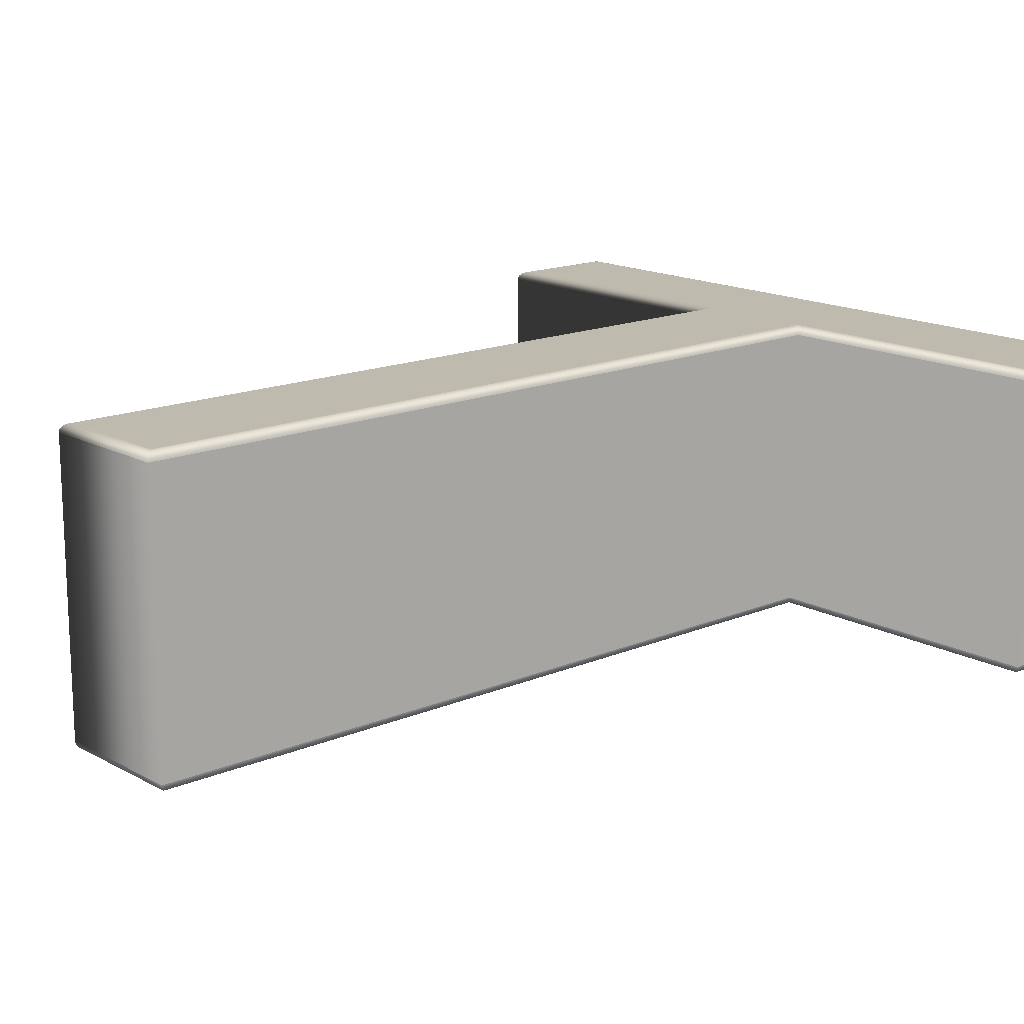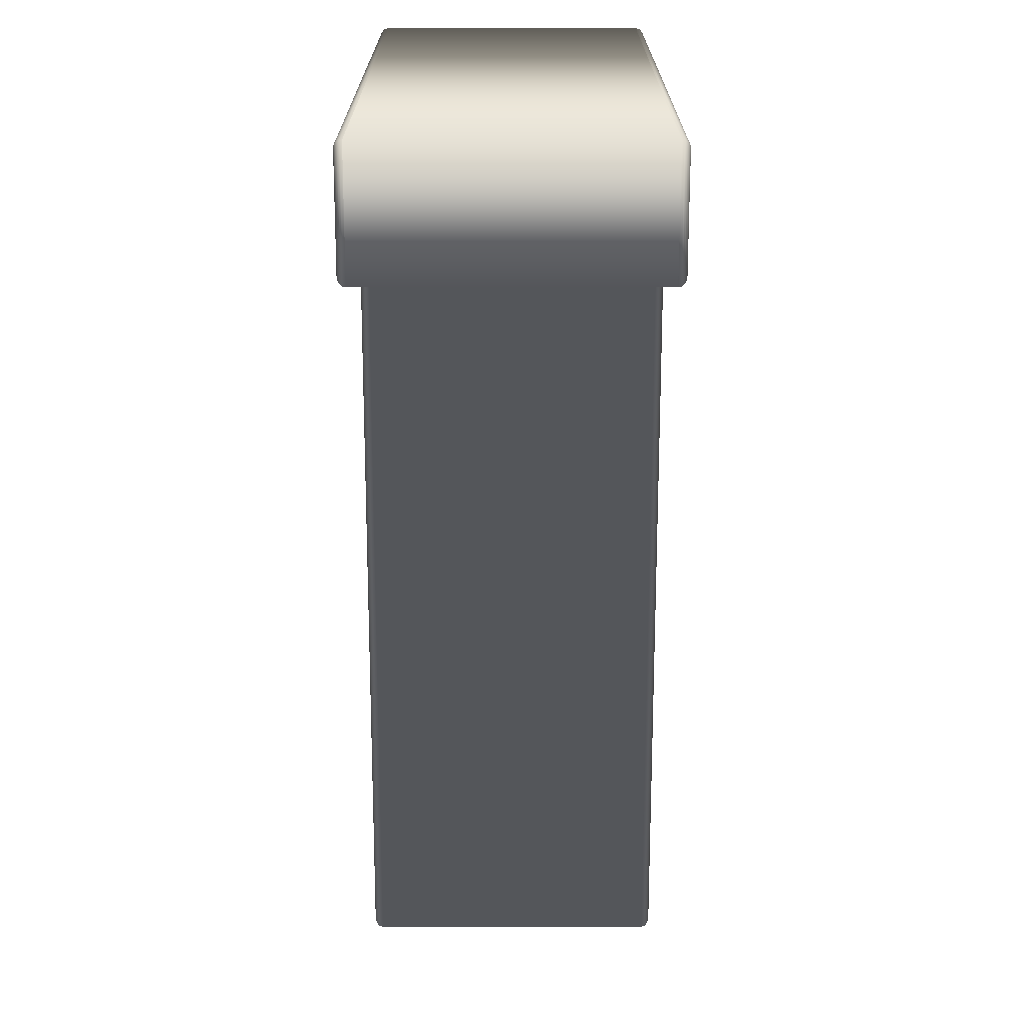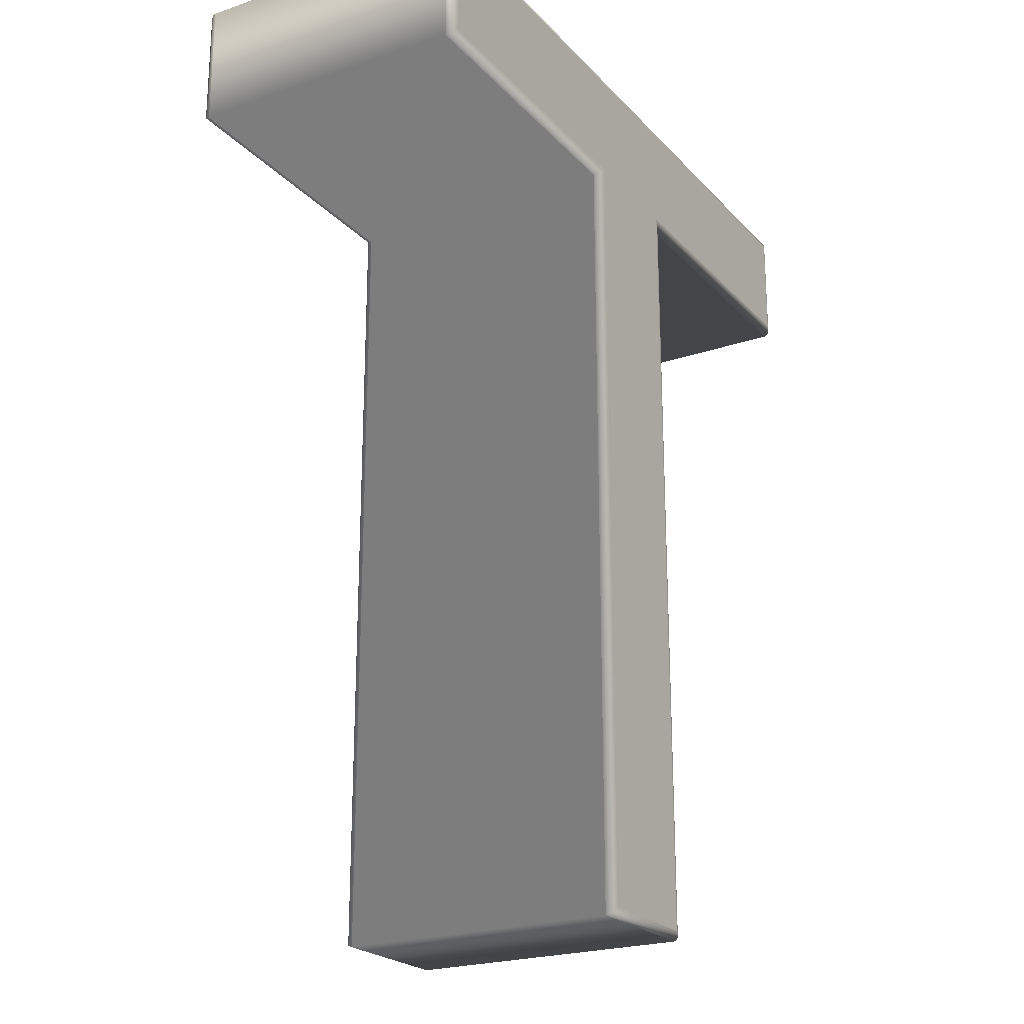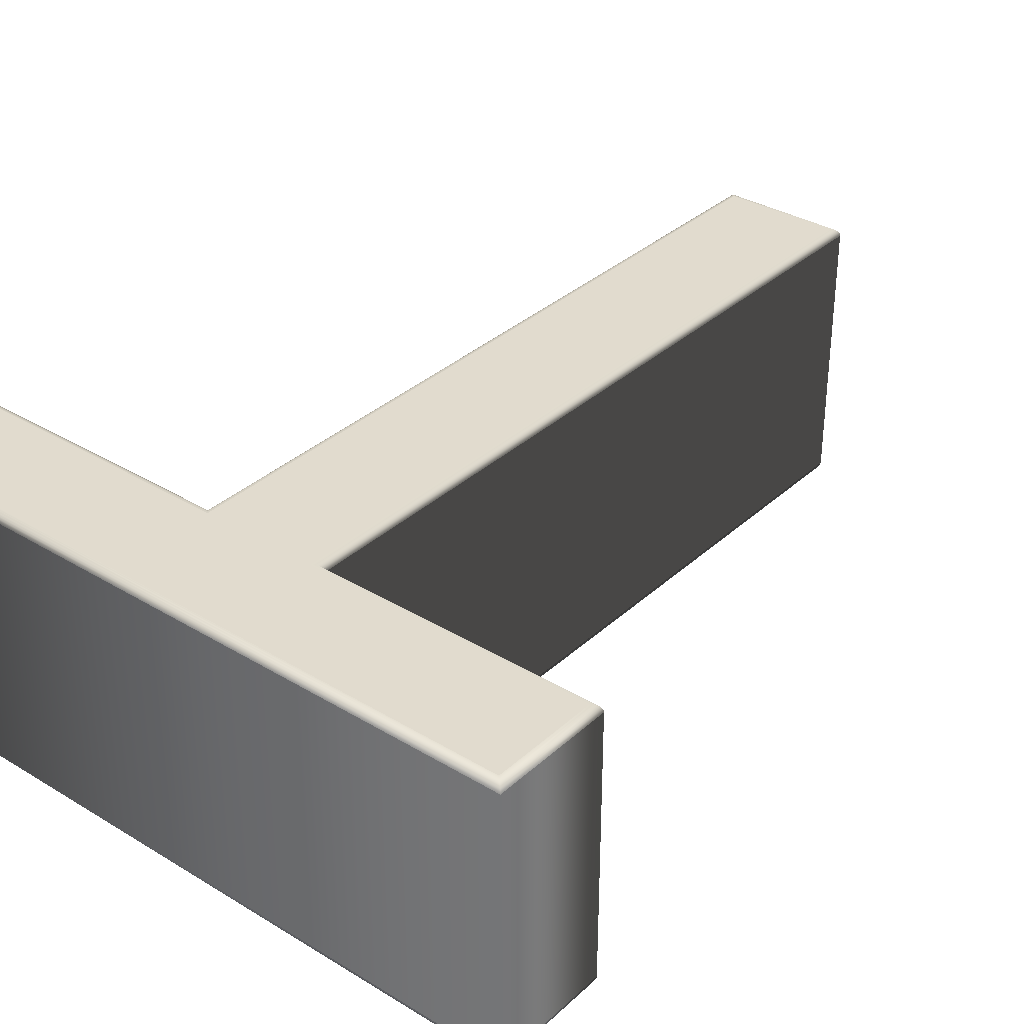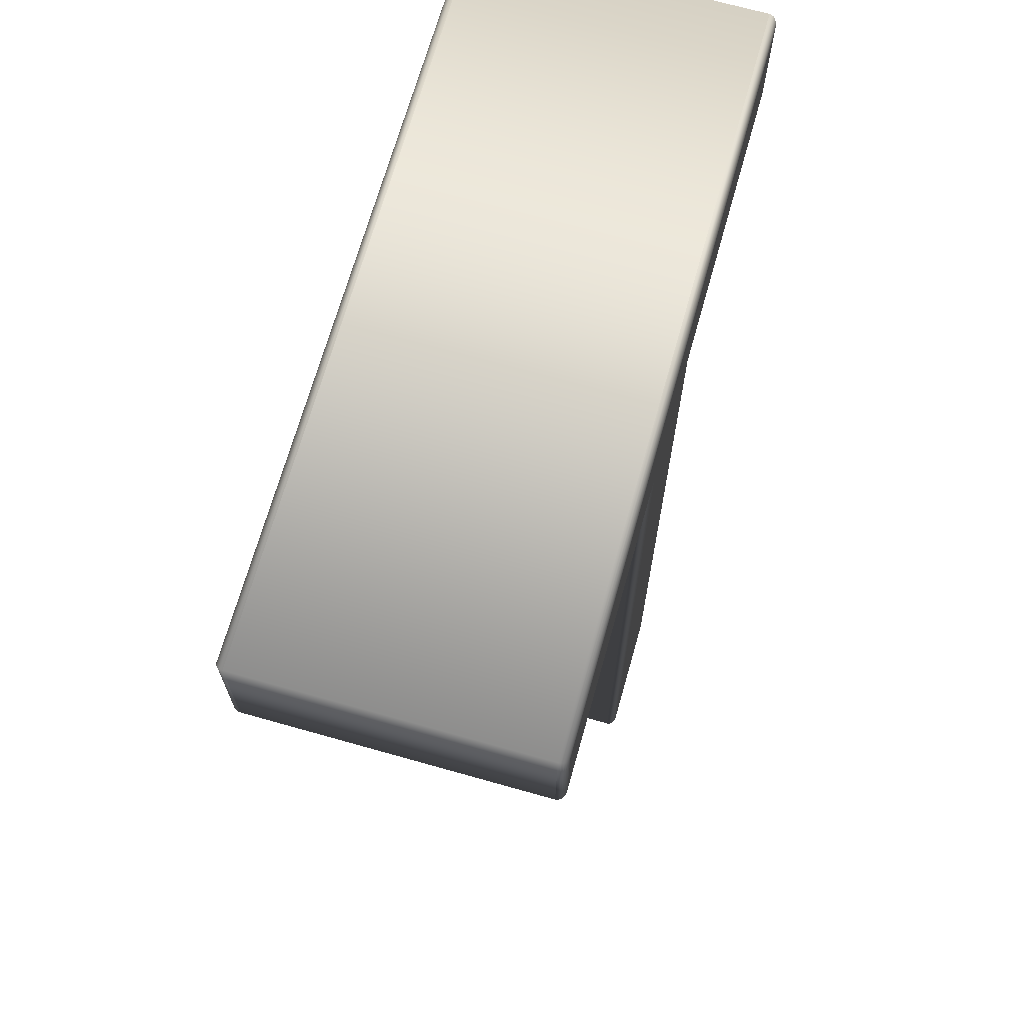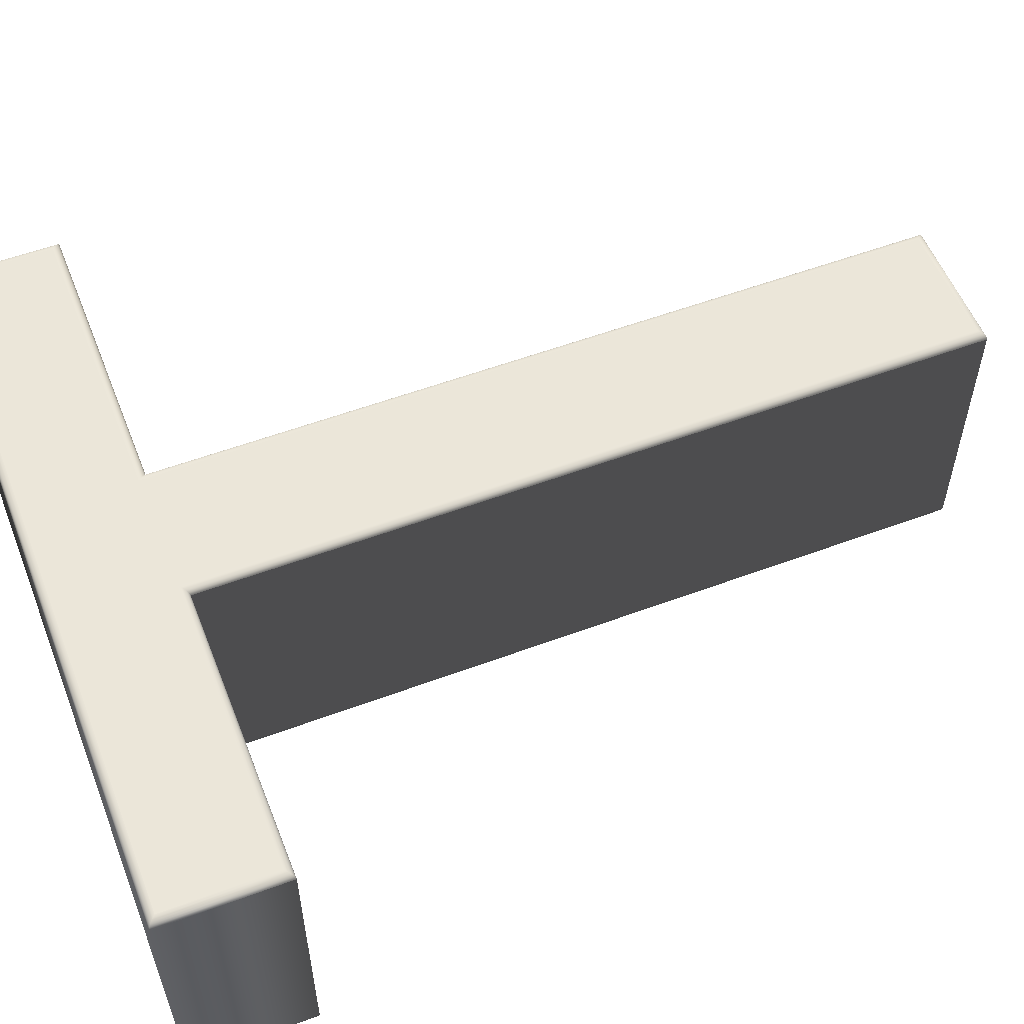
<metadata>
{"format":"obj","ext":"obj","renderer":"f3d","projection":"perspective","resolution":1024,"background":"white","views":[{"elev":15.7,"azim":48.5,"up":"+Z"},{"elev":19.5,"azim":-90.0,"up":"+Y"},{"elev":-22.6,"azim":-59.5,"up":"+Y"},{"elev":33.9,"azim":-140.6,"up":"+Z"},{"elev":69.1,"azim":105.8,"up":"+Y"},{"elev":55.6,"azim":-111.4,"up":"+Z"}]}
</metadata>
<code>
o Text_Text.003
v 0.2638 -0.006872 0.1246
v 0.1906 -0.006872 0.1246
v 0.1906 0.4676 0.1246
v 0.01333 0.4676 0.1246
v 0.01333 0.5331 0.1246
v 0.4417 0.5331 0.1246
v 0.4417 0.4676 0.1246
v 0.2638 0.4676 0.1246
v 0.2638 -0.006872 -0.05538
v 0.1906 -0.006872 -0.05538
v 0.1906 0.4676 -0.05538
v 0.01333 0.4676 -0.05538
v 0.01333 0.5331 -0.05538
v 0.4417 0.5331 -0.05538
v 0.4417 0.4676 -0.05538
v 0.2638 0.4676 -0.05538
v 0.2638 -0.006872 -0.05538
v 0.2651 -0.008166 -0.05521
v 0.2663 -0.009372 -0.05471
v 0.2673 -0.01041 -0.05391
v 0.2681 -0.0112 -0.05288
v 0.2686 -0.0117 -0.05167
v 0.2688 -0.01187 -0.05038
v 0.1906 -0.006872 -0.05538
v 0.1893 -0.008166 -0.05521
v 0.1881 -0.009372 -0.05471
v 0.187 -0.01041 -0.05391
v 0.1862 -0.0112 -0.05288
v 0.1857 -0.0117 -0.05167
v 0.1856 -0.01187 -0.05038
v 0.1906 0.4676 -0.05538
v 0.1893 0.4663 -0.05521
v 0.1881 0.4651 -0.05471
v 0.187 0.4641 -0.05391
v 0.1862 0.4633 -0.05288
v 0.1857 0.4628 -0.05167
v 0.1856 0.4626 -0.05038
v 0.01333 0.4676 -0.05538
v 0.01203 0.4663 -0.05521
v 0.01083 0.4651 -0.05471
v 0.009792 0.4641 -0.05391
v 0.008998 0.4633 -0.05288
v 0.008498 0.4628 -0.05167
v 0.008328 0.4626 -0.05038
v 0.01333 0.5331 -0.05538
v 0.01203 0.5344 -0.05521
v 0.01083 0.5356 -0.05471
v 0.009792 0.5366 -0.05391
v 0.008998 0.5374 -0.05288
v 0.008498 0.5379 -0.05167
v 0.008328 0.5381 -0.05038
v 0.4417 0.5331 -0.05538
v 0.443 0.5344 -0.05521
v 0.4442 0.5356 -0.05471
v 0.4453 0.5366 -0.05391
v 0.4461 0.5374 -0.05288
v 0.4466 0.5379 -0.05167
v 0.4467 0.5381 -0.05038
v 0.4417 0.4676 -0.05538
v 0.443 0.4663 -0.05521
v 0.4442 0.4651 -0.05471
v 0.4453 0.4641 -0.05391
v 0.4461 0.4633 -0.05288
v 0.4466 0.4628 -0.05167
v 0.4467 0.4626 -0.05038
v 0.2638 0.4676 -0.05538
v 0.2651 0.4663 -0.05521
v 0.2663 0.4651 -0.05471
v 0.2673 0.4641 -0.05391
v 0.2681 0.4633 -0.05288
v 0.2686 0.4628 -0.05167
v 0.2688 0.4626 -0.05038
v 0.2688 -0.01187 -0.05038
v 0.2688 -0.01187 0.1196
v 0.1856 -0.01187 -0.05038
v 0.1856 -0.01187 0.1196
v 0.1856 0.4626 -0.05038
v 0.1856 0.4626 0.1196
v 0.008328 0.4626 -0.05038
v 0.008328 0.4626 0.1196
v 0.008328 0.5381 -0.05038
v 0.008328 0.5381 0.1196
v 0.4467 0.5381 -0.05038
v 0.4467 0.5381 0.1196
v 0.4467 0.4626 -0.05038
v 0.4467 0.4626 0.1196
v 0.2688 0.4626 -0.05038
v 0.2688 0.4626 0.1196
v 0.2688 -0.01187 0.1196
v 0.2686 -0.0117 0.1209
v 0.2681 -0.0112 0.1221
v 0.2673 -0.01041 0.1232
v 0.2663 -0.009372 0.124
v 0.2651 -0.008166 0.1245
v 0.2638 -0.006872 0.1246
v 0.1856 -0.01187 0.1196
v 0.1857 -0.0117 0.1209
v 0.1862 -0.0112 0.1221
v 0.187 -0.01041 0.1232
v 0.1881 -0.009372 0.124
v 0.1893 -0.008166 0.1245
v 0.1906 -0.006872 0.1246
v 0.1856 0.4626 0.1196
v 0.1857 0.4628 0.1209
v 0.1862 0.4633 0.1221
v 0.187 0.4641 0.1232
v 0.1881 0.4651 0.124
v 0.1893 0.4663 0.1245
v 0.1906 0.4676 0.1246
v 0.008328 0.4626 0.1196
v 0.008498 0.4628 0.1209
v 0.008998 0.4633 0.1221
v 0.009792 0.4641 0.1232
v 0.01083 0.4651 0.124
v 0.01203 0.4663 0.1245
v 0.01333 0.4676 0.1246
v 0.008328 0.5381 0.1196
v 0.008498 0.5379 0.1209
v 0.008998 0.5374 0.1221
v 0.009792 0.5366 0.1232
v 0.01083 0.5356 0.124
v 0.01203 0.5344 0.1245
v 0.01333 0.5331 0.1246
v 0.4467 0.5381 0.1196
v 0.4466 0.5379 0.1209
v 0.4461 0.5374 0.1221
v 0.4453 0.5366 0.1232
v 0.4442 0.5356 0.124
v 0.443 0.5344 0.1245
v 0.4417 0.5331 0.1246
v 0.4467 0.4626 0.1196
v 0.4466 0.4628 0.1209
v 0.4461 0.4633 0.1221
v 0.4453 0.4641 0.1232
v 0.4442 0.4651 0.124
v 0.443 0.4663 0.1245
v 0.4417 0.4676 0.1246
v 0.2688 0.4626 0.1196
v 0.2686 0.4628 0.1209
v 0.2681 0.4633 0.1221
v 0.2673 0.4641 0.1232
v 0.2663 0.4651 0.124
v 0.2651 0.4663 0.1245
v 0.2638 0.4676 0.1246
f 4 6 5
f 4 7 6
f 3 7 4
f 2 8 3
f 8 7 3
f 2 1 8
f 14 12 13
f 15 12 14
f 15 11 12
f 16 10 11
f 15 16 11
f 9 10 16
f 18 25 24 17
f 19 26 25 18
f 20 27 26 19
f 21 28 27 20
f 22 29 28 21
f 23 30 29 22
f 25 32 31 24
f 26 33 32 25
f 27 34 33 26
f 28 35 34 27
f 29 36 35 28
f 30 37 36 29
f 32 39 38 31
f 33 40 39 32
f 34 41 40 33
f 35 42 41 34
f 36 43 42 35
f 37 44 43 36
f 39 46 45 38
f 40 47 46 39
f 41 48 47 40
f 42 49 48 41
f 43 50 49 42
f 44 51 50 43
f 46 53 52 45
f 47 54 53 46
f 48 55 54 47
f 49 56 55 48
f 50 57 56 49
f 51 58 57 50
f 53 60 59 52
f 54 61 60 53
f 55 62 61 54
f 56 63 62 55
f 57 64 63 56
f 58 65 64 57
f 60 67 66 59
f 61 68 67 60
f 62 69 68 61
f 63 70 69 62
f 64 71 70 63
f 65 72 71 64
f 67 18 17 66
f 68 19 18 67
f 69 20 19 68
f 70 21 20 69
f 71 22 21 70
f 72 23 22 71
f 74 76 75 73
f 76 78 77 75
f 78 80 79 77
f 80 82 81 79
f 82 84 83 81
f 84 86 85 83
f 86 88 87 85
f 88 74 73 87
f 90 97 96 89
f 91 98 97 90
f 92 99 98 91
f 93 100 99 92
f 94 101 100 93
f 95 102 101 94
f 97 104 103 96
f 98 105 104 97
f 99 106 105 98
f 100 107 106 99
f 101 108 107 100
f 102 109 108 101
f 104 111 110 103
f 105 112 111 104
f 106 113 112 105
f 107 114 113 106
f 108 115 114 107
f 109 116 115 108
f 111 118 117 110
f 112 119 118 111
f 113 120 119 112
f 114 121 120 113
f 115 122 121 114
f 116 123 122 115
f 118 125 124 117
f 119 126 125 118
f 120 127 126 119
f 121 128 127 120
f 122 129 128 121
f 123 130 129 122
f 125 132 131 124
f 126 133 132 125
f 127 134 133 126
f 128 135 134 127
f 129 136 135 128
f 130 137 136 129
f 132 139 138 131
f 133 140 139 132
f 134 141 140 133
f 135 142 141 134
f 136 143 142 135
f 137 144 143 136
f 139 90 89 138
f 140 91 90 139
f 141 92 91 140
f 142 93 92 141
f 143 94 93 142
f 144 95 94 143

</code>
